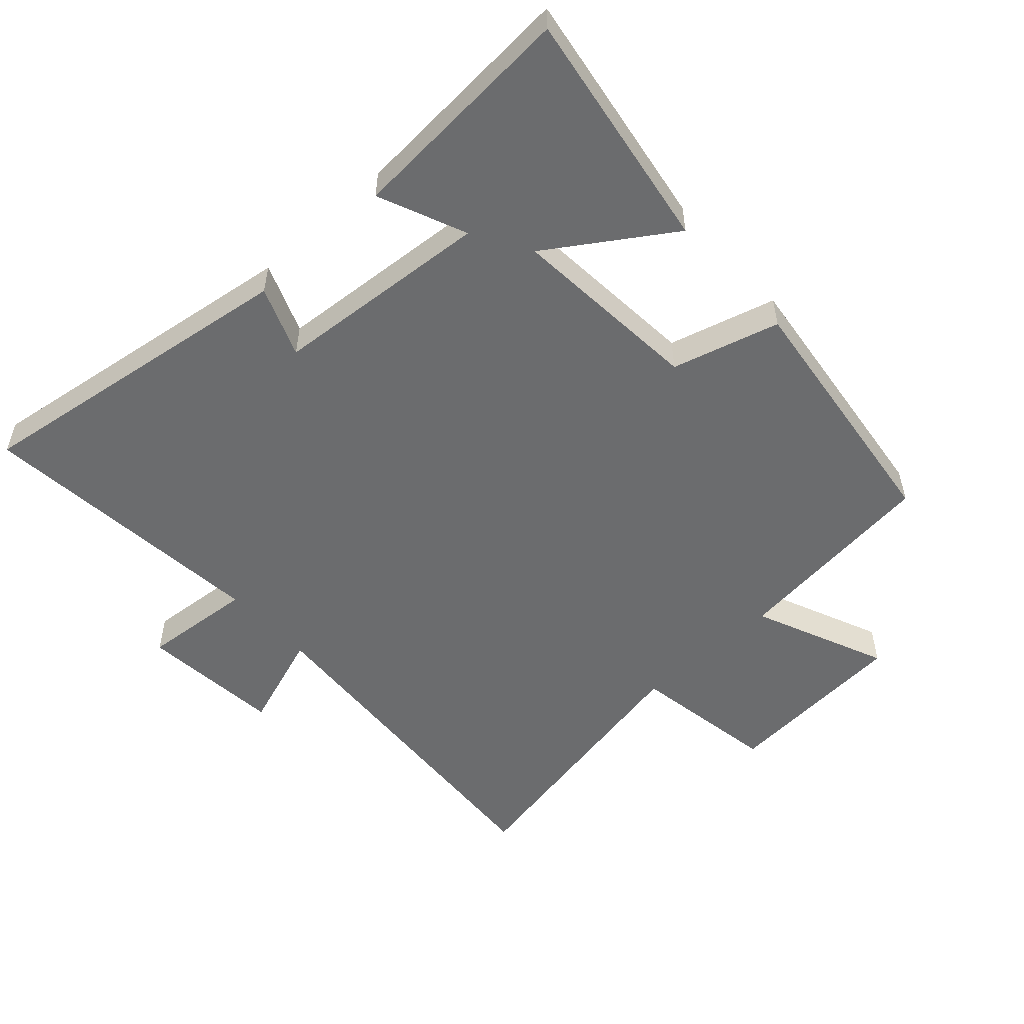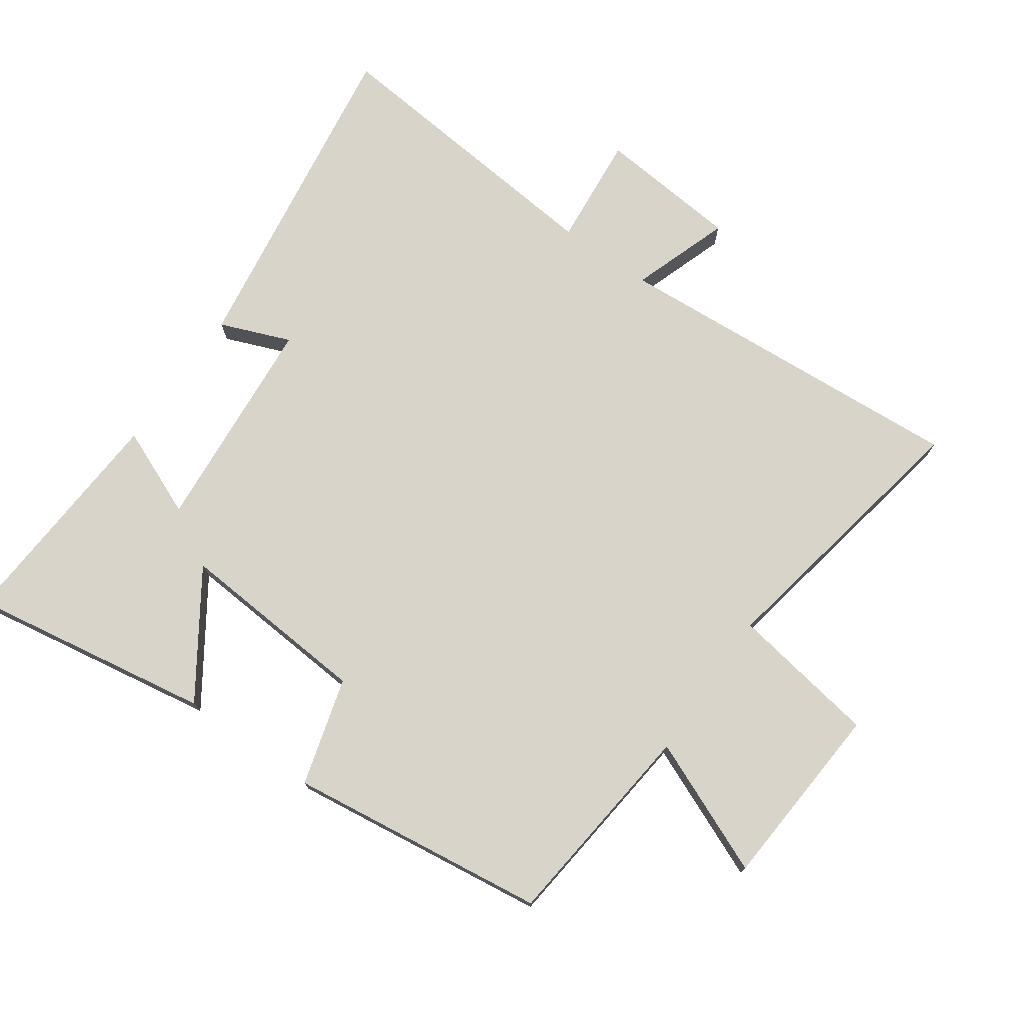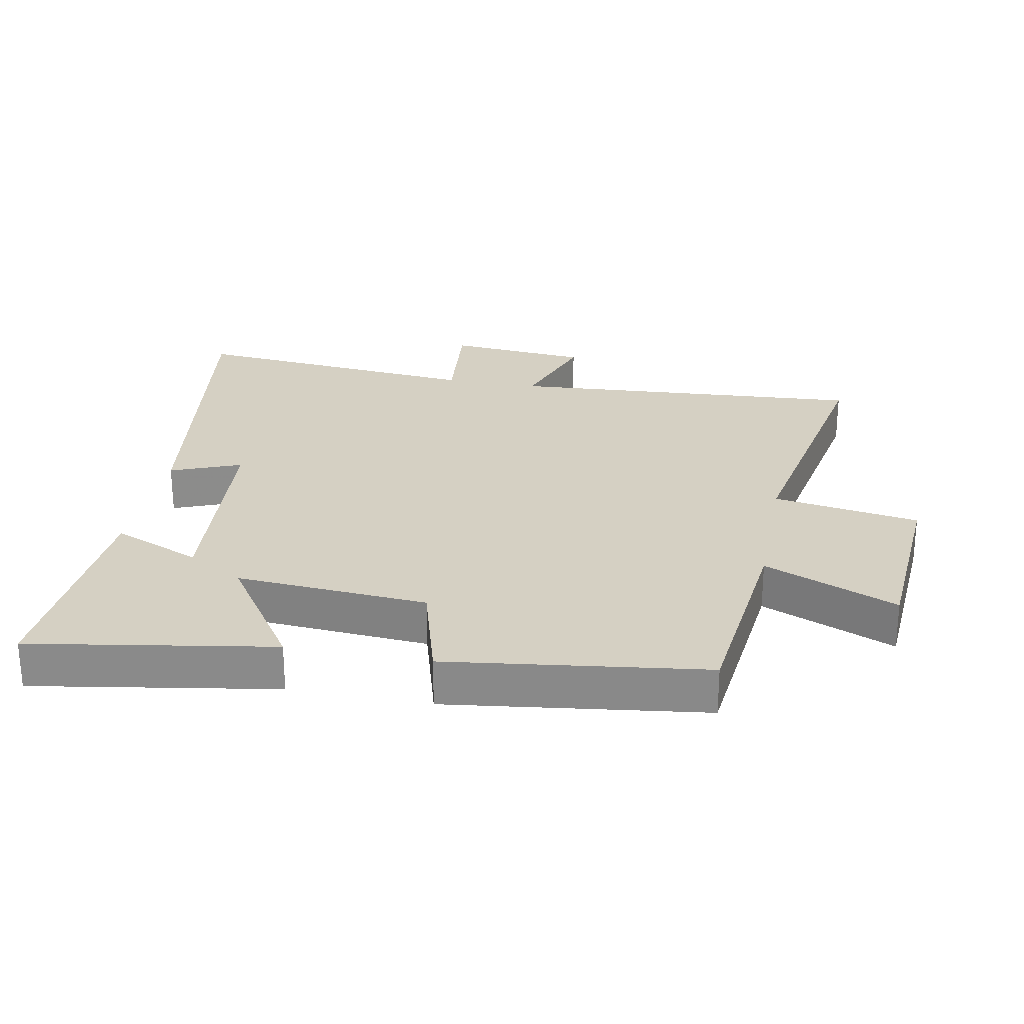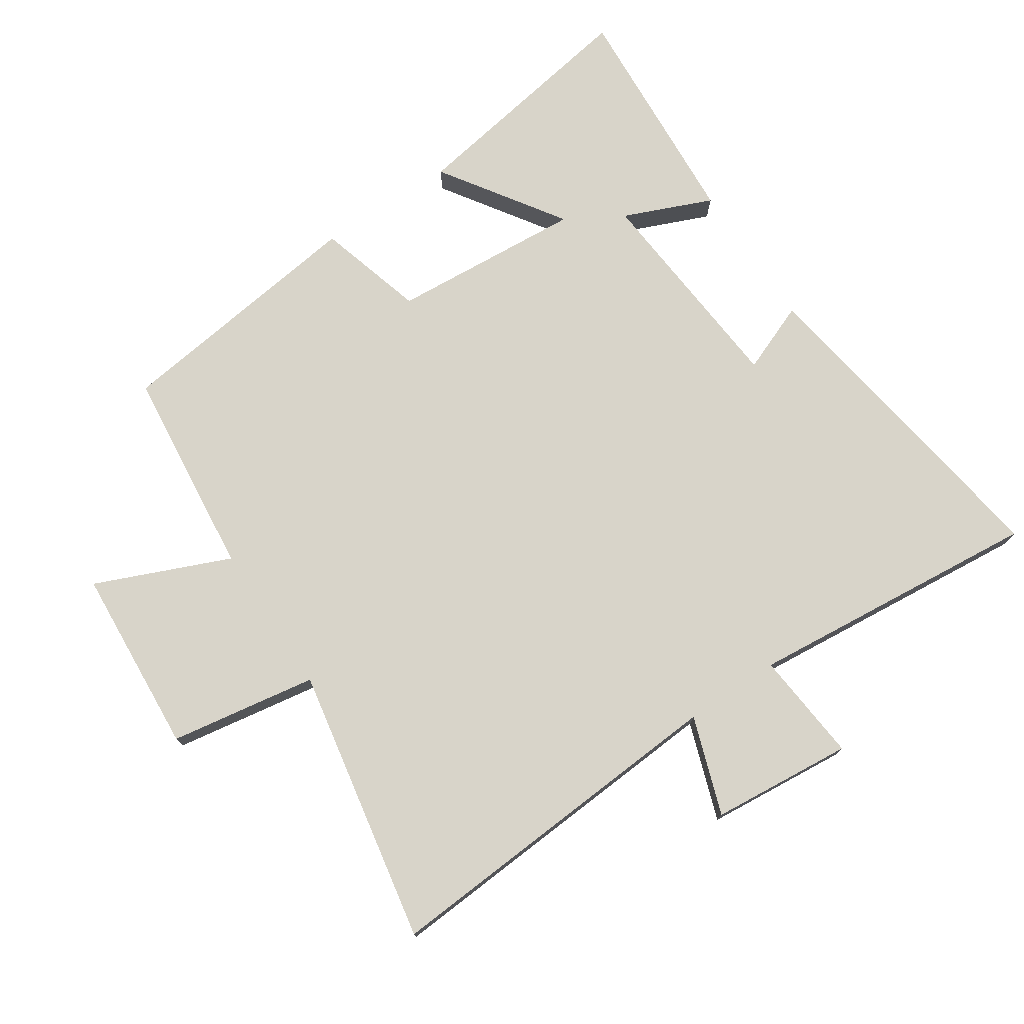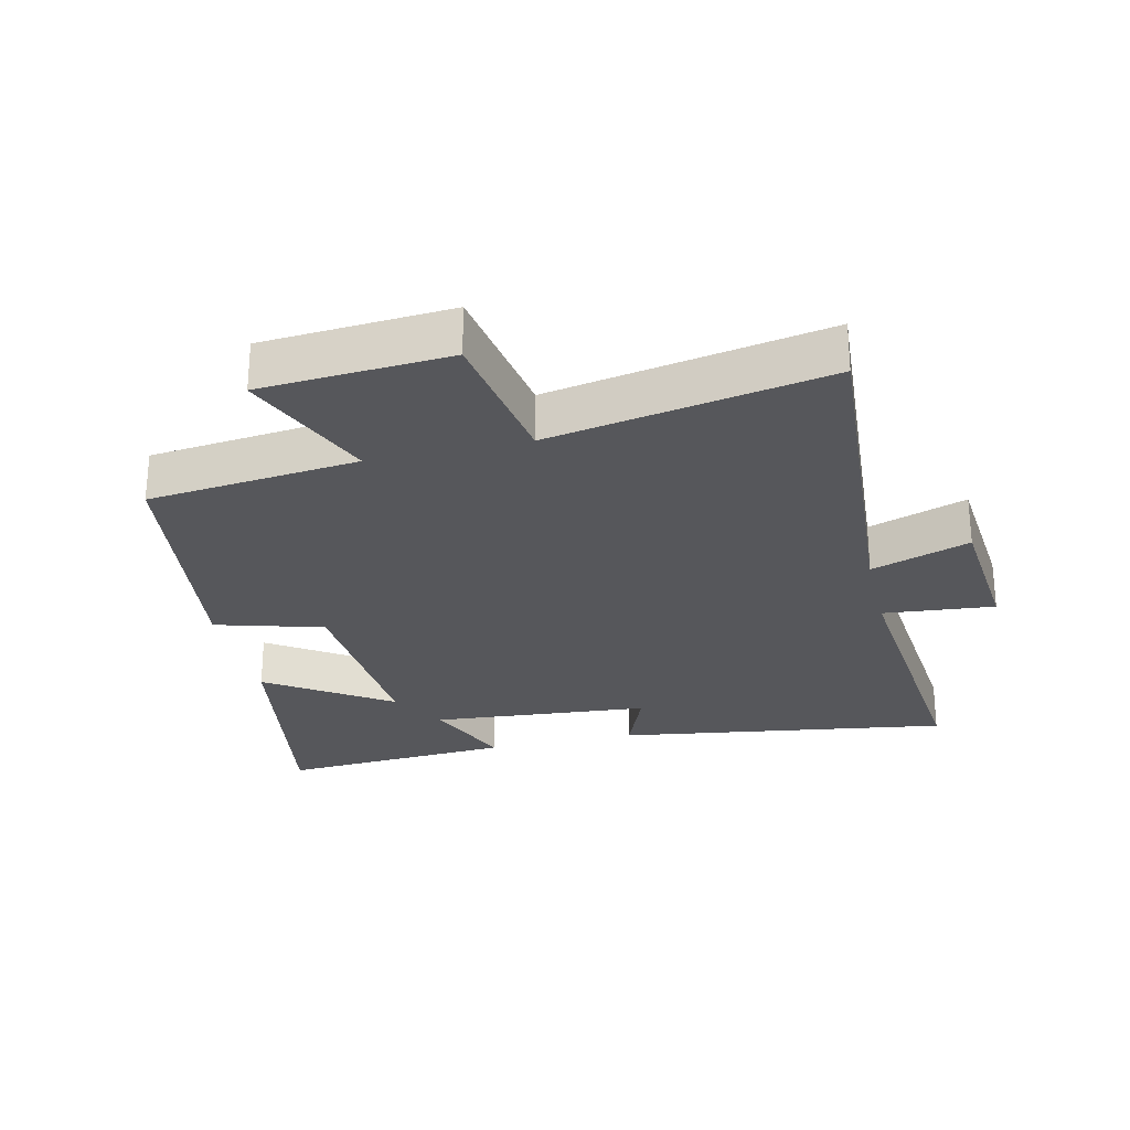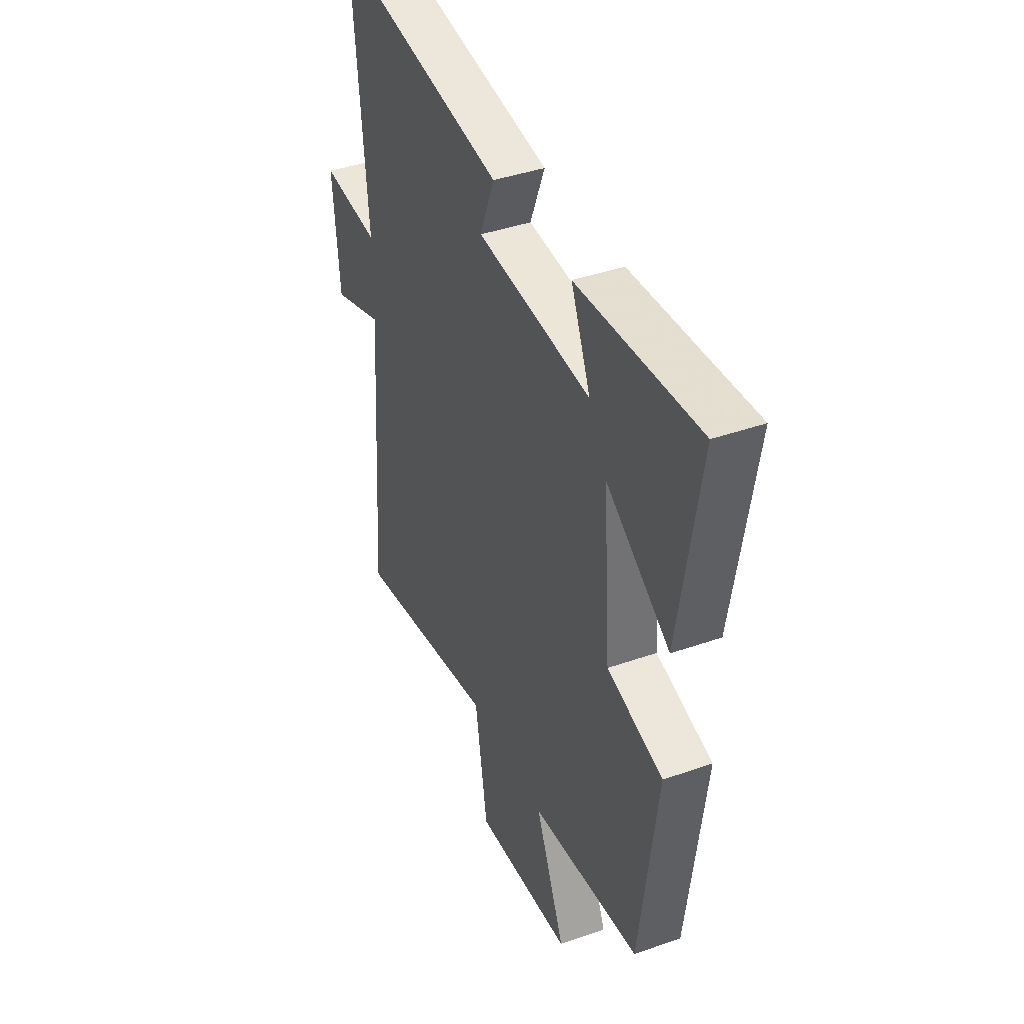
<metadata>
{"format":"obj","ext":"obj","renderer":"f3d","projection":"perspective","resolution":1024,"background":"white","views":[{"elev":-53.6,"azim":42.6,"up":"+Y"},{"elev":75.0,"azim":125.2,"up":"+Y"},{"elev":26.3,"azim":100.8,"up":"+Y"},{"elev":75.4,"azim":-123.7,"up":"+Y"},{"elev":-27.1,"azim":-166.9,"up":"+Y"},{"elev":40.5,"azim":66.6,"up":"+Z"}]}
</metadata>
<code>
v 0.562 0.07 0.523
v 0.5 0.07 0.15
v 0.313 0.07 0.275
v 0.335 0.07 -0.021
v 0.5 0.07 -0.068
v 0.448 0.07 -0.465
v 0.125 0.07 -0.5
v 0.212 0.07 -0.706
v -0.076 0.07 -0.726
v -0.113 0.07 -0.5
v -0.538 0.07 -0.579
v -0.5 0.07 -0.027
v -0.651 0.07 -0.079
v -0.671 0.07 0.139
v -0.5 0.07 0.123
v -0.543 0.07 0.576
v -0.032 0.07 0.5
v -0.075 0.07 0.392
v 0.261 0.07 0.364
v 0.204 0.07 0.5
v 0.562 0 0.523
v 0.5 0 0.15
v 0.313 0 0.275
v 0.335 0 -0.021
v 0.5 0 -0.068
v 0.448 0 -0.465
v 0.125 0 -0.5
v 0.212 0 -0.706
v -0.076 0 -0.726
v -0.113 0 -0.5
v -0.538 0 -0.579
v -0.5 0 -0.027
v -0.651 0 -0.079
v -0.671 0 0.139
v -0.5 0 0.123
v -0.543 0 0.576
v -0.032 0 0.5
v -0.075 0 0.392
v 0.261 0 0.364
v 0.204 0 0.5
f 1 2 3
f 20 1 3
f 19 20 3
f 18 19 3 4
f 15 16 17 18
f 15 18 4
f 12 13 14 15
f 5 6 7
f 4 5 7
f 15 4 7
f 12 15 7
f 10 11 12
f 10 12 7 8
f 8 9 10
f 23 22 21
f 23 21 40
f 23 40 39
f 24 23 39 38
f 38 37 36 35
f 24 38 35
f 35 34 33 32
f 27 26 25
f 27 25 24
f 27 24 35
f 27 35 32
f 32 31 30
f 28 27 32 30
f 30 29 28
f 1 21 22 2
f 2 22 23 3
f 3 23 24 4
f 4 24 25 5
f 5 25 26 6
f 6 26 27 7
f 7 27 28 8
f 8 28 29 9
f 9 29 30 10
f 10 30 31 11
f 11 31 32 12
f 12 32 33 13
f 13 33 34 14
f 14 34 35 15
f 15 35 36 16
f 16 36 37 17
f 17 37 38 18
f 18 38 39 19
f 19 39 40 20
f 20 40 21 1

</code>
